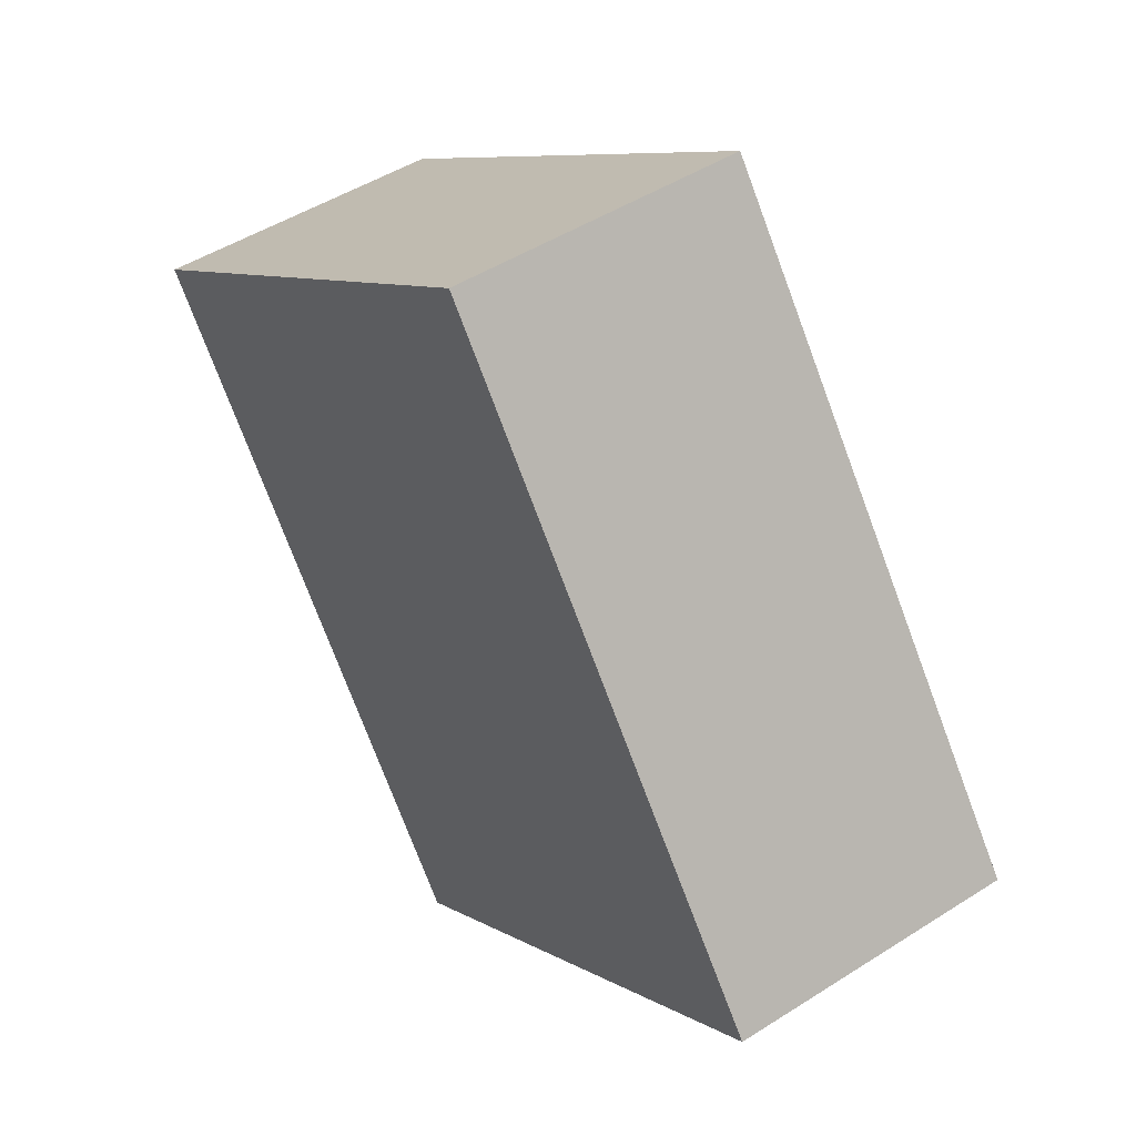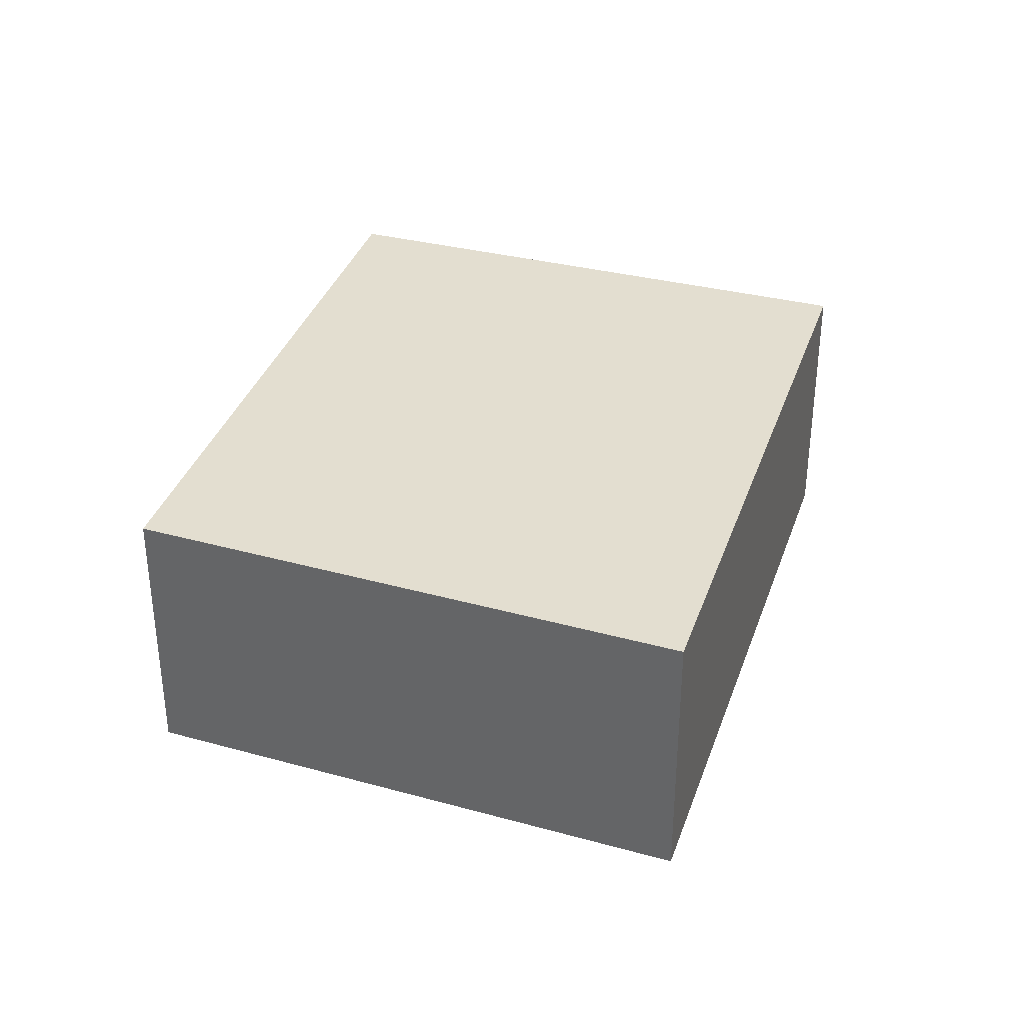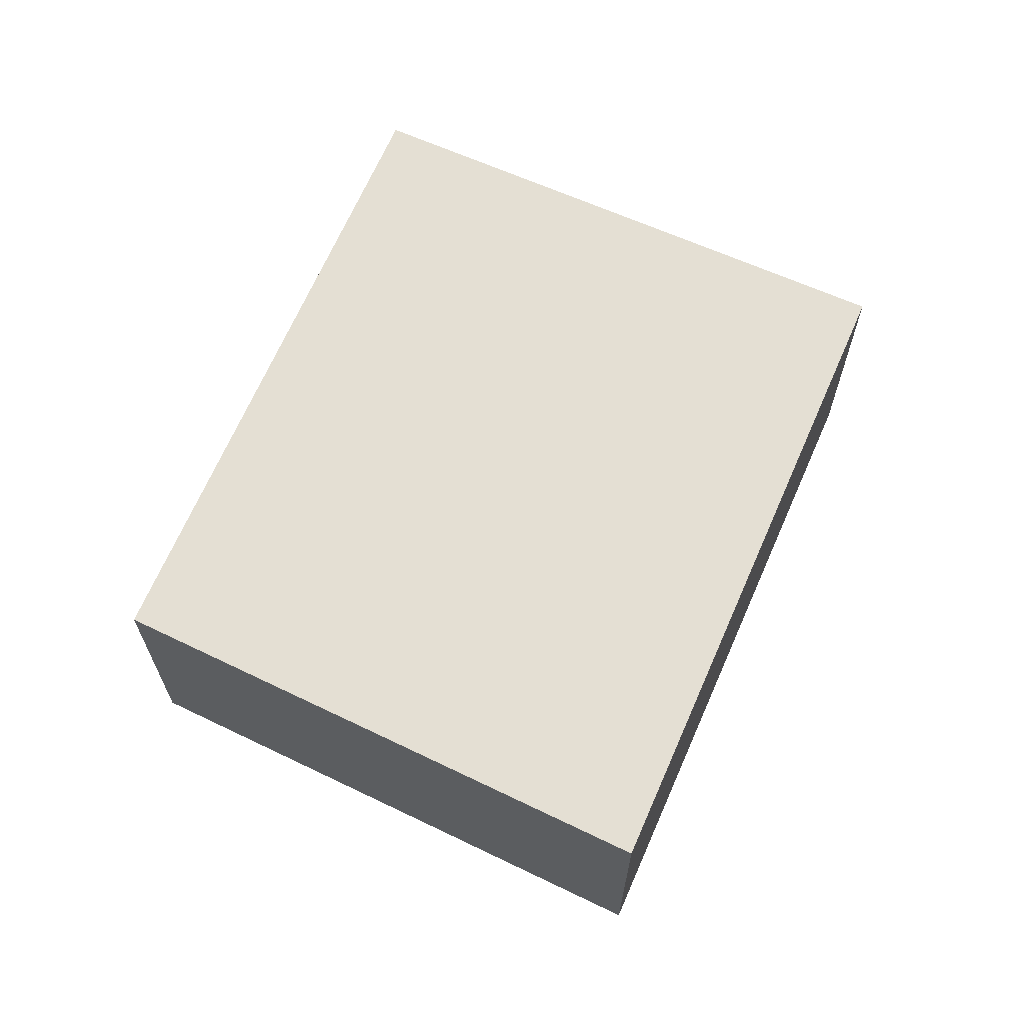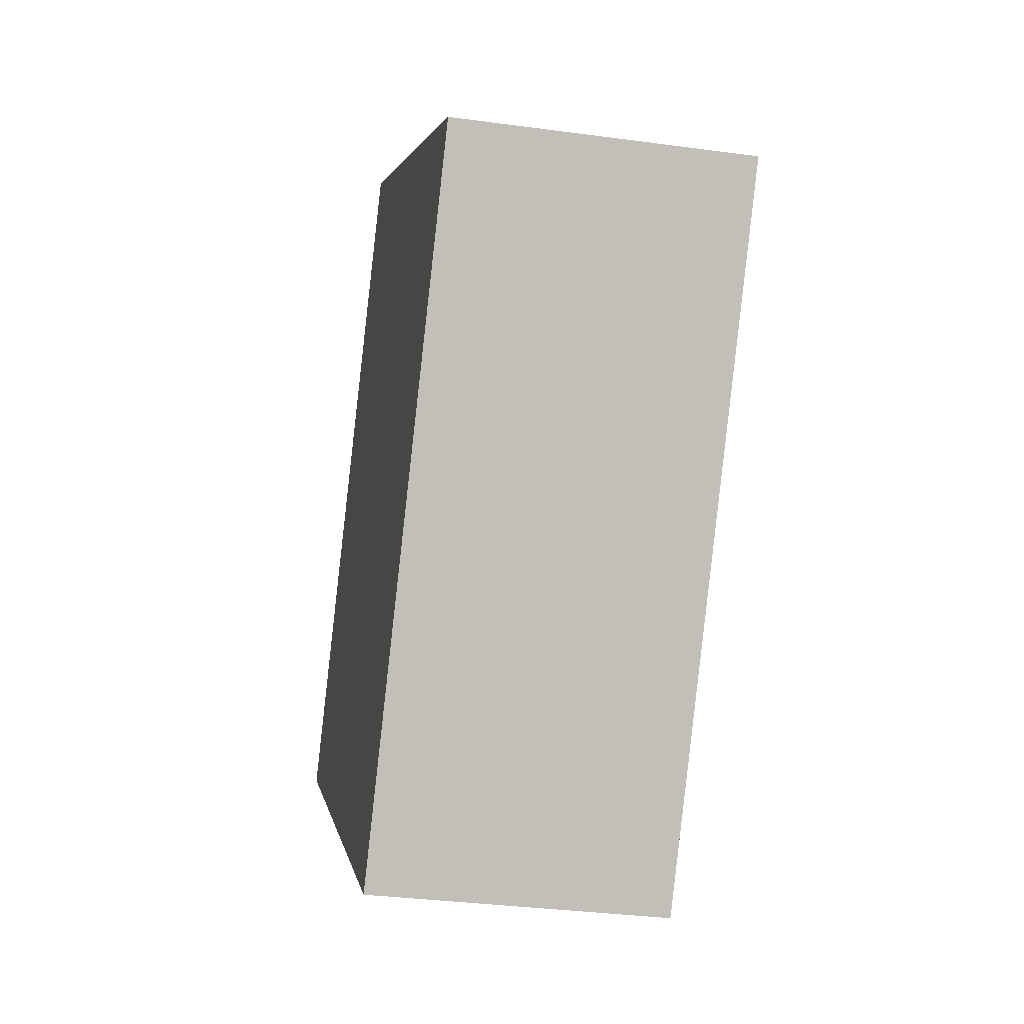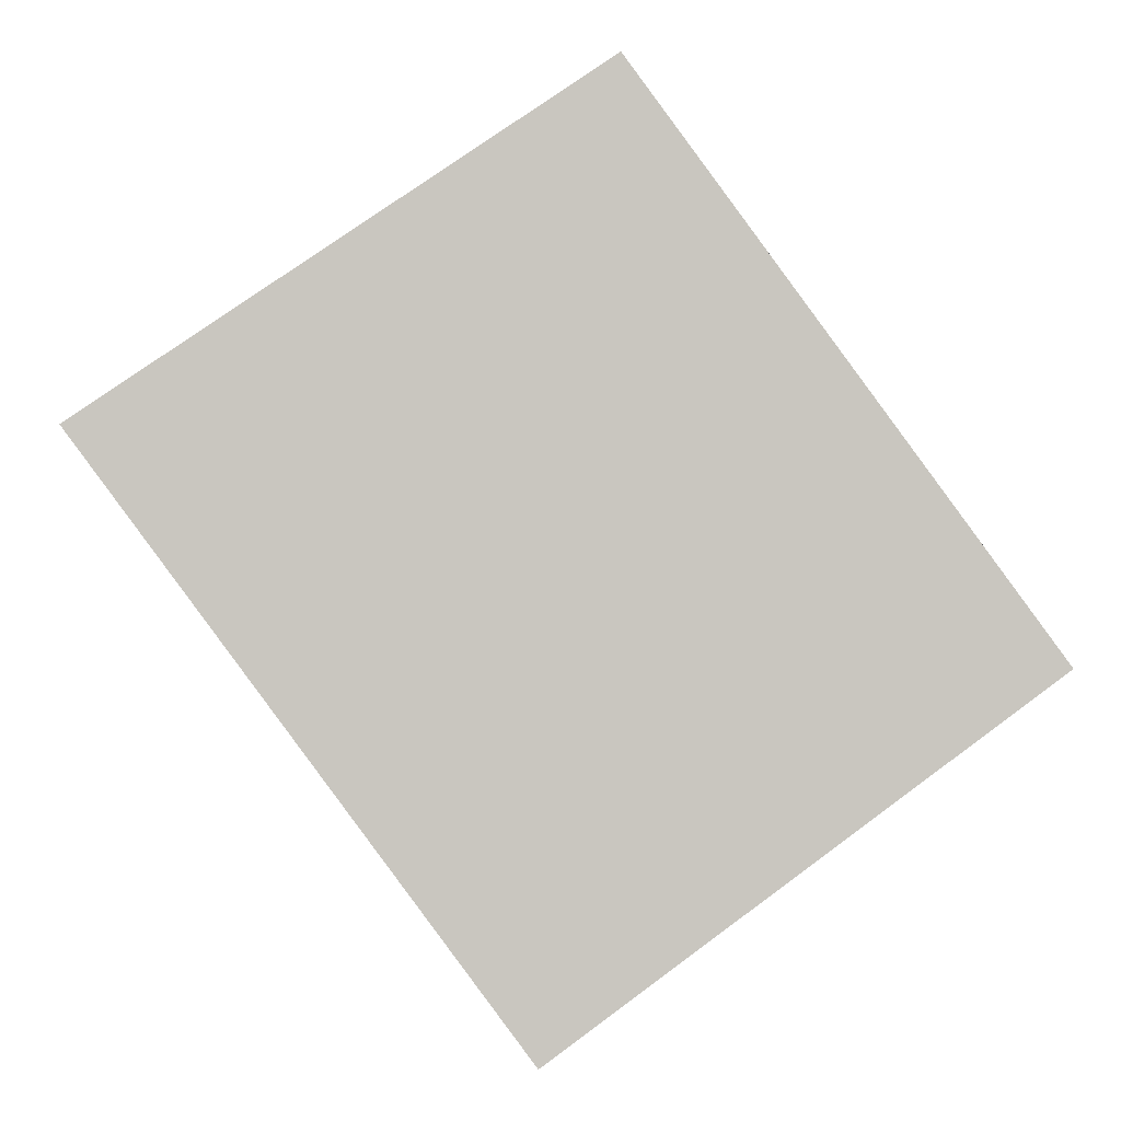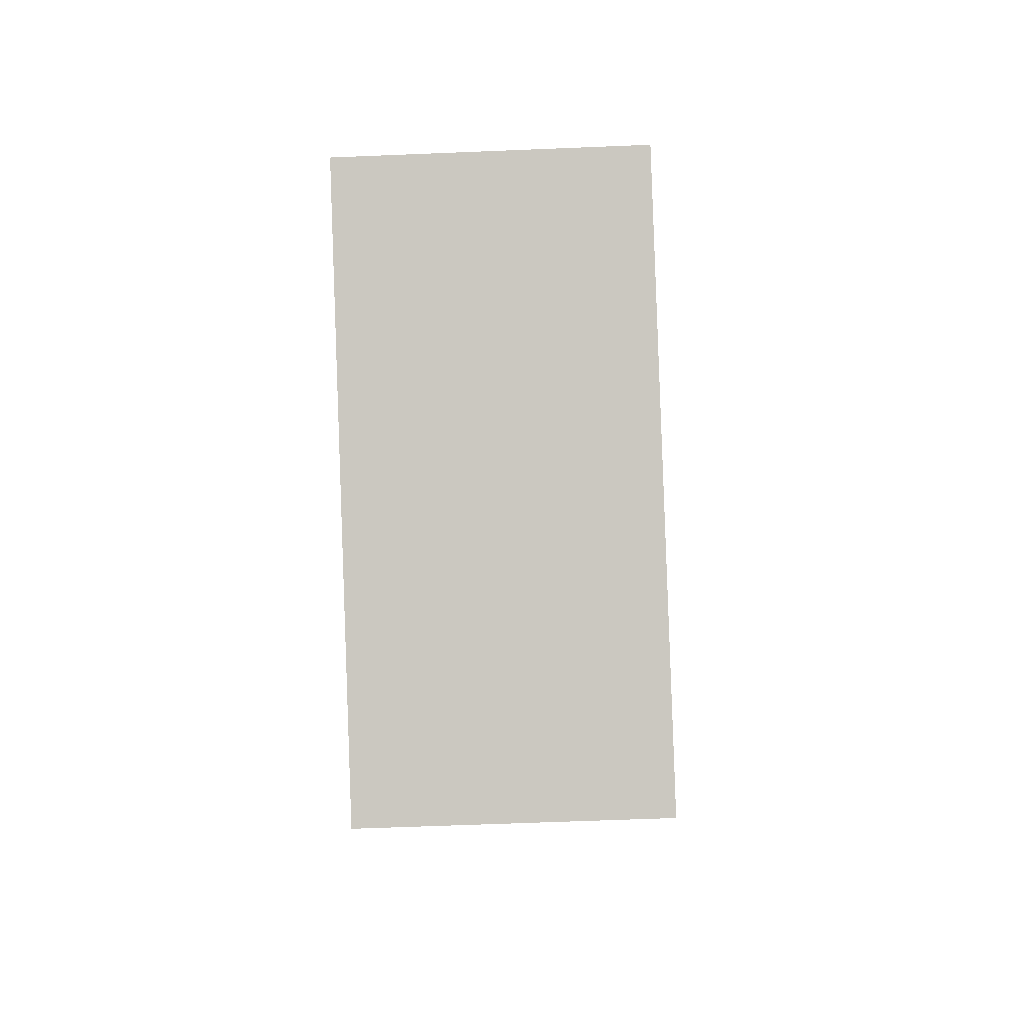
<metadata>
{"format":"obj","ext":"obj","renderer":"f3d","projection":"perspective","resolution":1024,"background":"white","views":[{"elev":47.7,"azim":-125.7,"up":"+Z"},{"elev":35.7,"azim":54.3,"up":"+Y"},{"elev":66.6,"azim":60.0,"up":"+Y"},{"elev":-32.8,"azim":79.3,"up":"+Z"},{"elev":-0.6,"azim":175.0,"up":"+Z"},{"elev":-56.7,"azim":-87.5,"up":"+Z"}]}
</metadata>
<code>
v  4.446 2.637 -3.243
v  0 0 0
v  0 2.637 1.615e-16
v  4.446 1.986e-16 -3.243
v  3.769 -3.097e-16 5.058
v  3.769 2.637 5.058
v  8.3 -1.215e-16 1.984
v  8.3 2.637 1.984
g defaultobject
f 1 2 3
f 2 1 4
f 3 5 6
f 5 3 2
f 6 7 8
f 7 6 5
f 8 4 1
f 4 8 7
f 6 1 3
f 1 6 8
f 4 5 2
f 5 4 7

</code>
